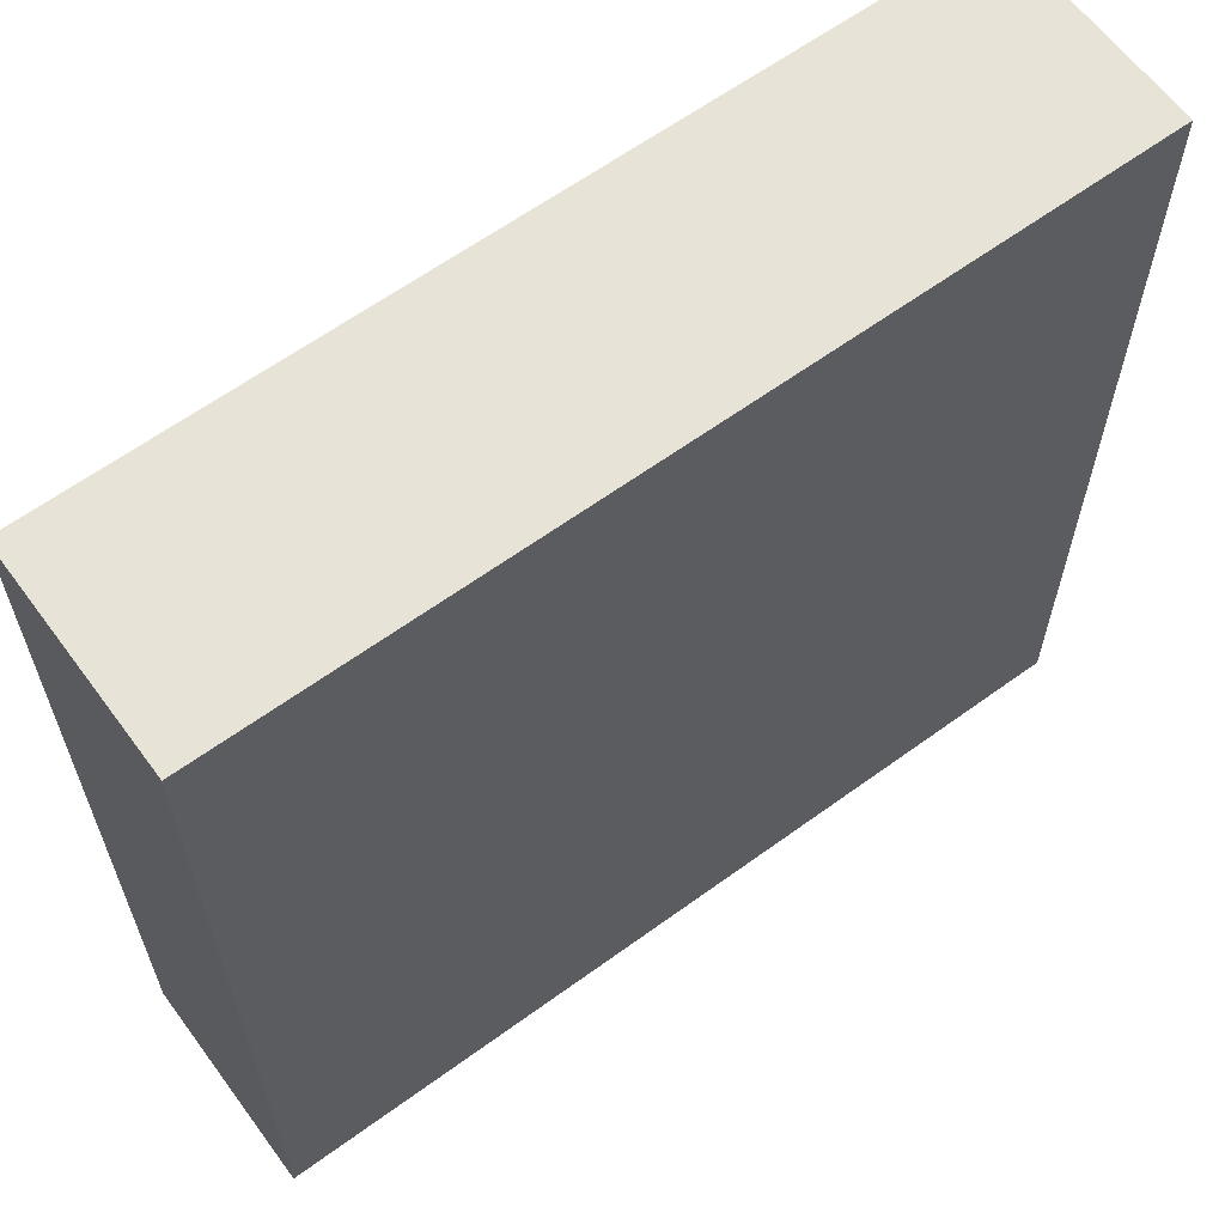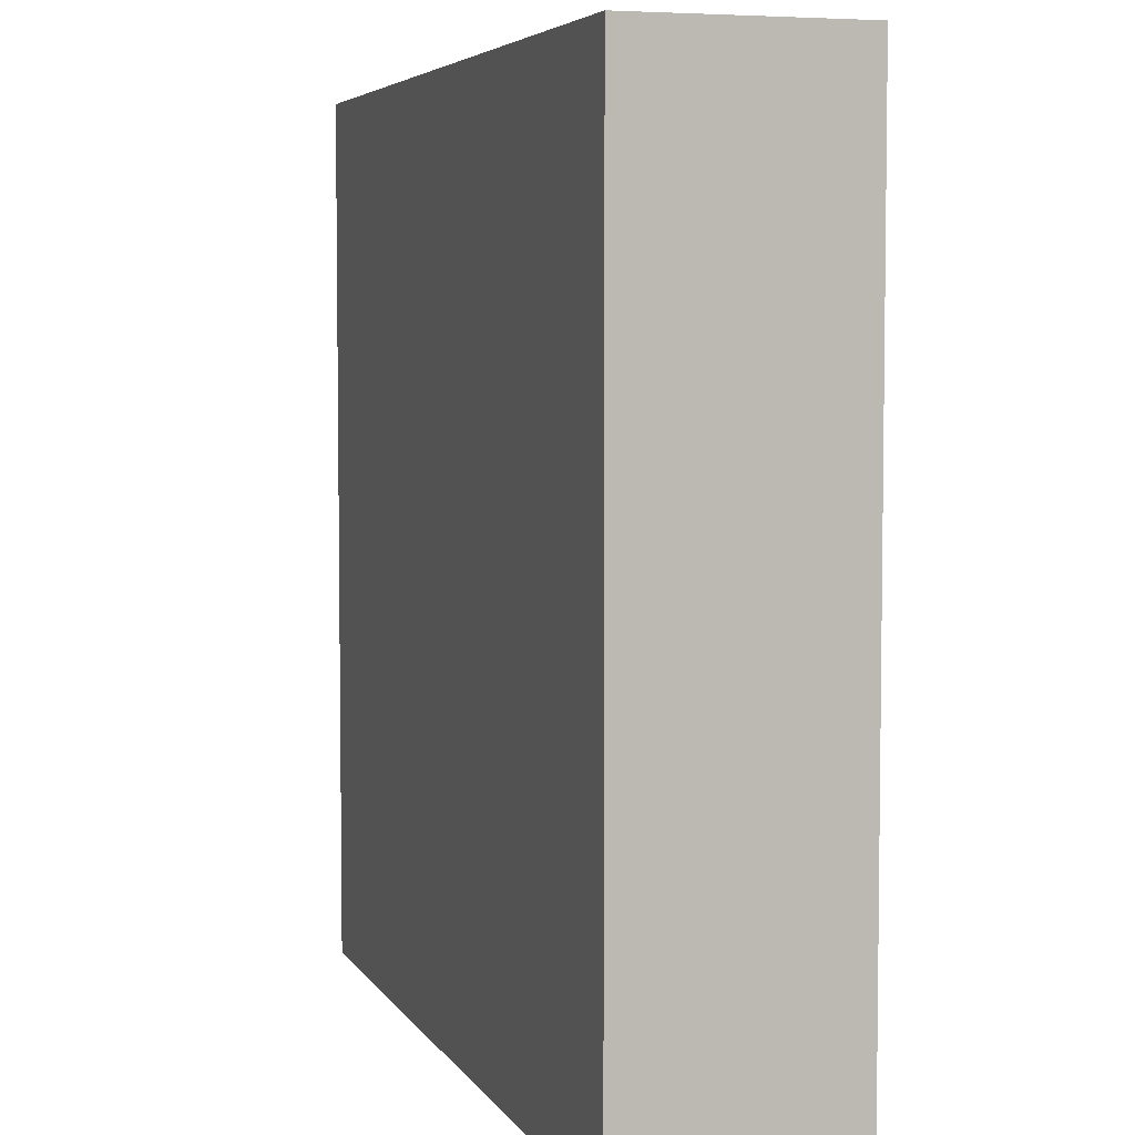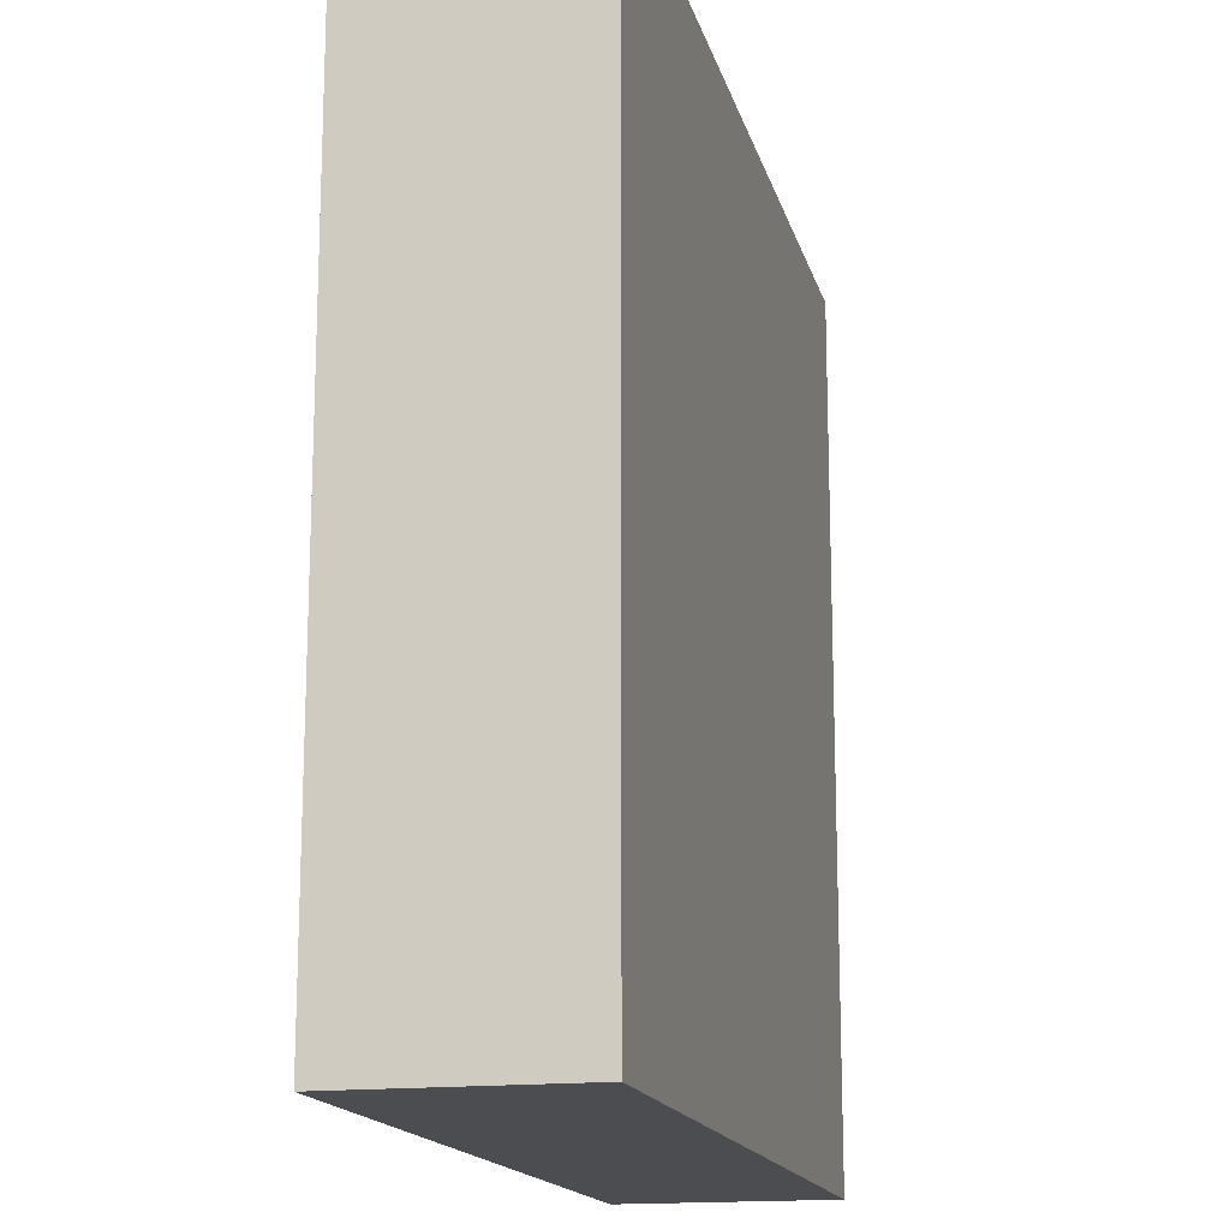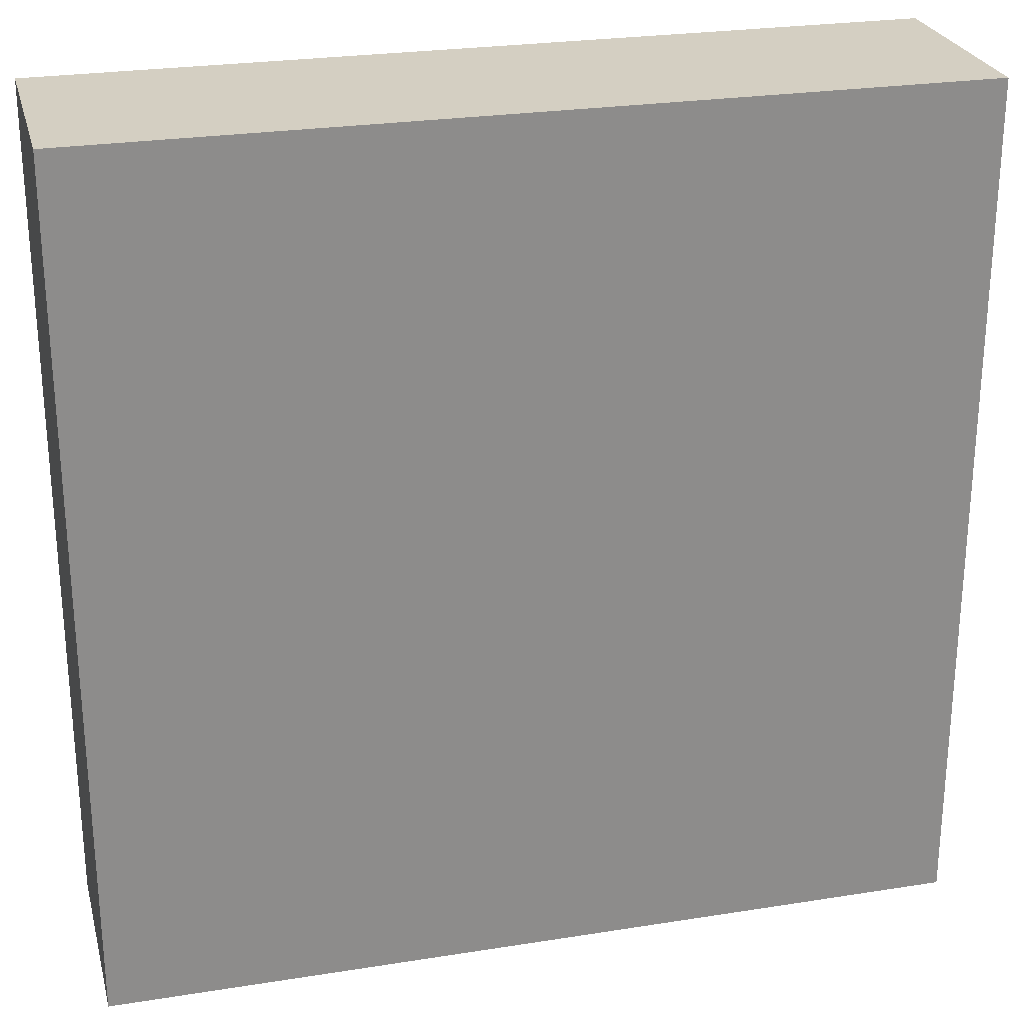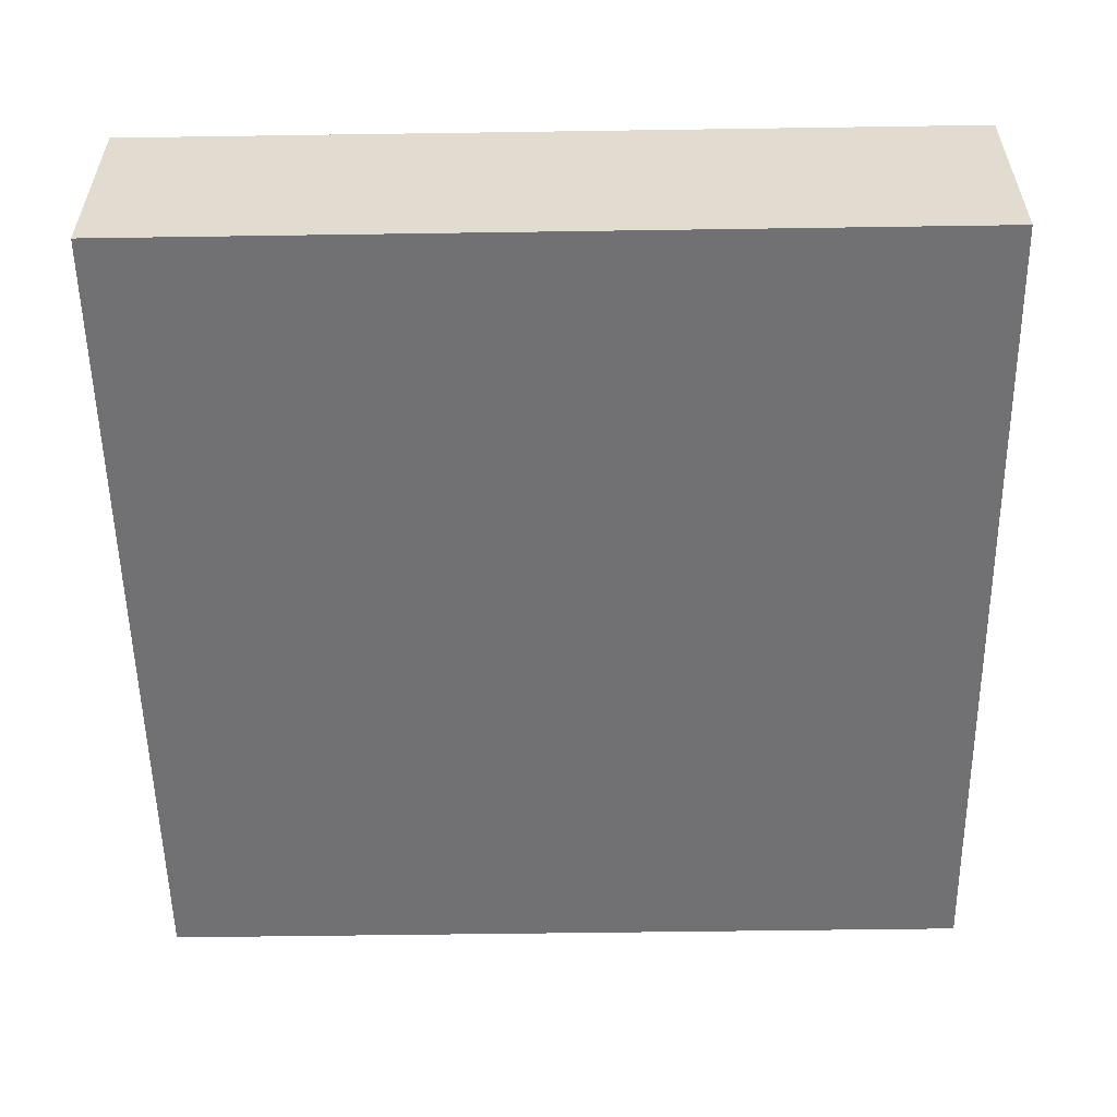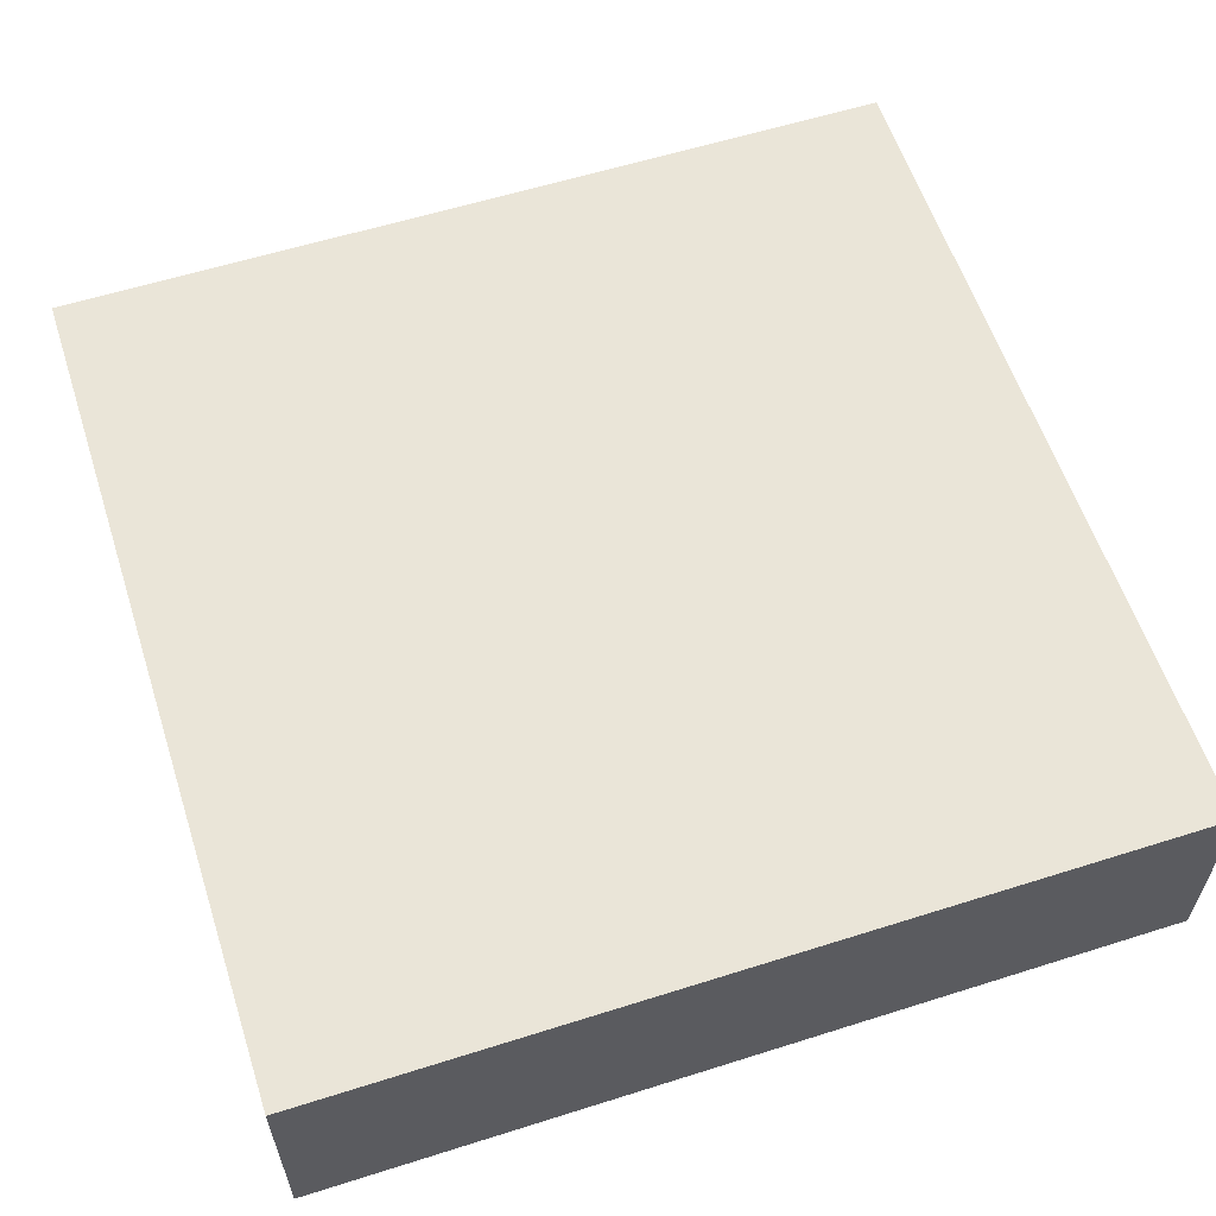
<metadata>
{"format":"obj","ext":"obj","renderer":"f3d","projection":"perspective","resolution":1024,"background":"white","views":[{"elev":62.6,"azim":143.6,"up":"+Z"},{"elev":5.1,"azim":-107.4,"up":"+Z"},{"elev":-16.1,"azim":103.5,"up":"+Z"},{"elev":25.8,"azim":165.8,"up":"+Z"},{"elev":-55.3,"azim":90.9,"up":"+Y"},{"elev":59.1,"azim":-18.0,"up":"+Y"}]}
</metadata>
<code>
g _Combined_Vis13_0
v -0.5 -5.96e-08 -0.5
v -0.5 5.96e-08 0.5
v -0.5 -0.25 0.5
v -0.5 -0.25 -0.5
v 0.5 5.96e-08 0.5
v 0.5 -5.96e-08 -0.5
v 0.5 -0.25 -0.5
v 0.5 -0.25 0.5
v -0.5 5.96e-08 0.5
v 0.5 5.96e-08 0.5
v 0.5 -0.25 0.5
v -0.5 -0.25 0.5
v 0.5 -5.96e-08 -0.5
v -0.5 -5.96e-08 -0.5
v -0.5 -0.25 -0.5
v 0.5 -0.25 -0.5
v 0.5 -0.25 -0.5
v -0.5 -0.25 -0.5
v -0.5 -0.25 0.5
v 0.5 -0.25 0.5
v 0.5 -5.96e-08 -0.5
v 0.5 5.96e-08 0.5
v -0.5 5.96e-08 0.5
v -0.5 -5.96e-08 -0.5
g _Combined_Vis13_0_0
f 3 2 1
f 4 3 1
f 7 6 5
f 8 7 5
f 11 10 9
f 12 11 9
f 15 14 13
f 16 15 13
f 19 18 17
f 20 19 17
f 23 22 21
f 24 23 21

</code>
